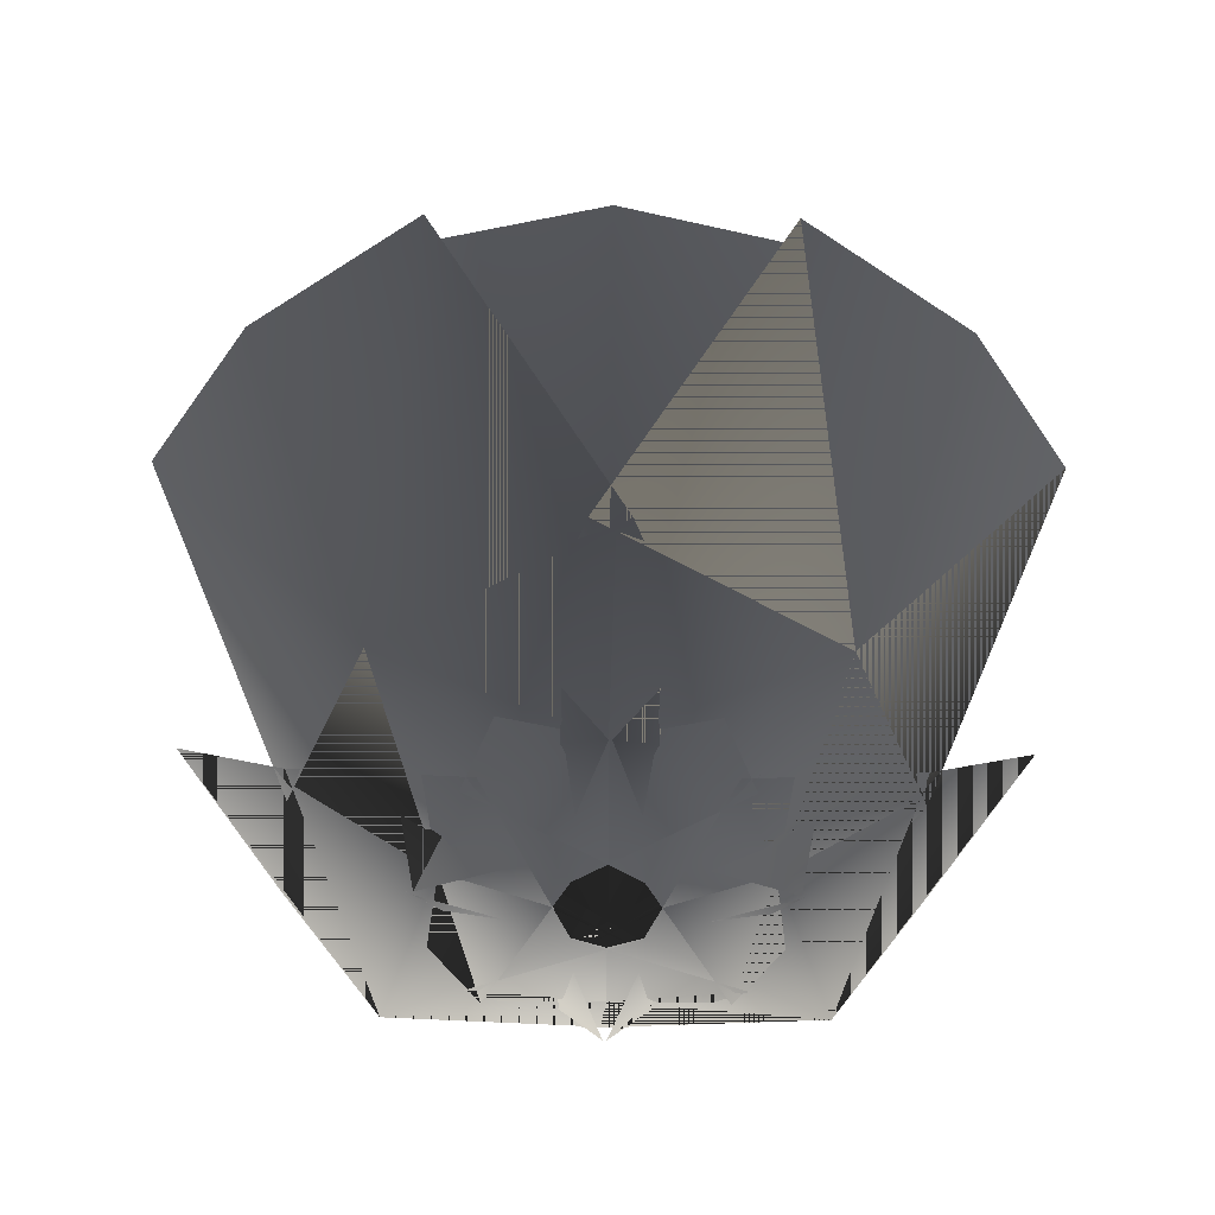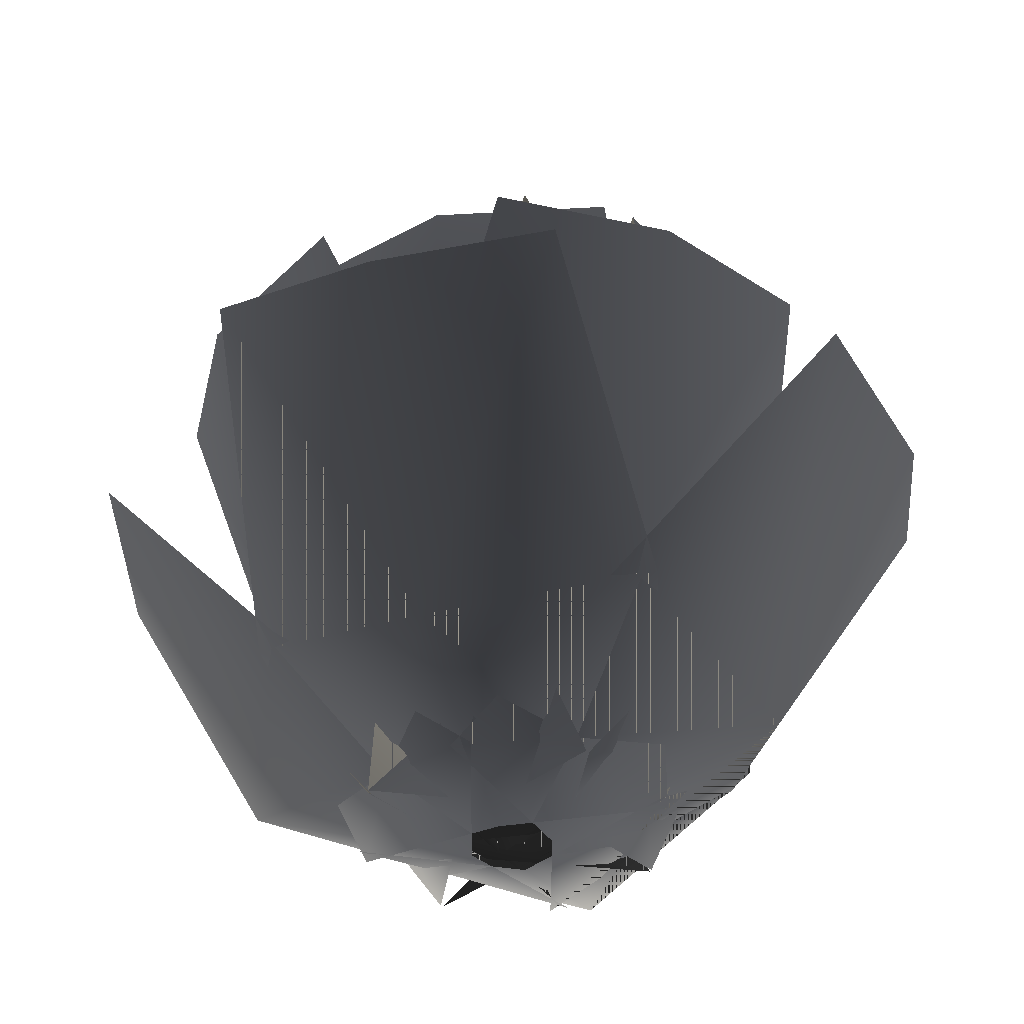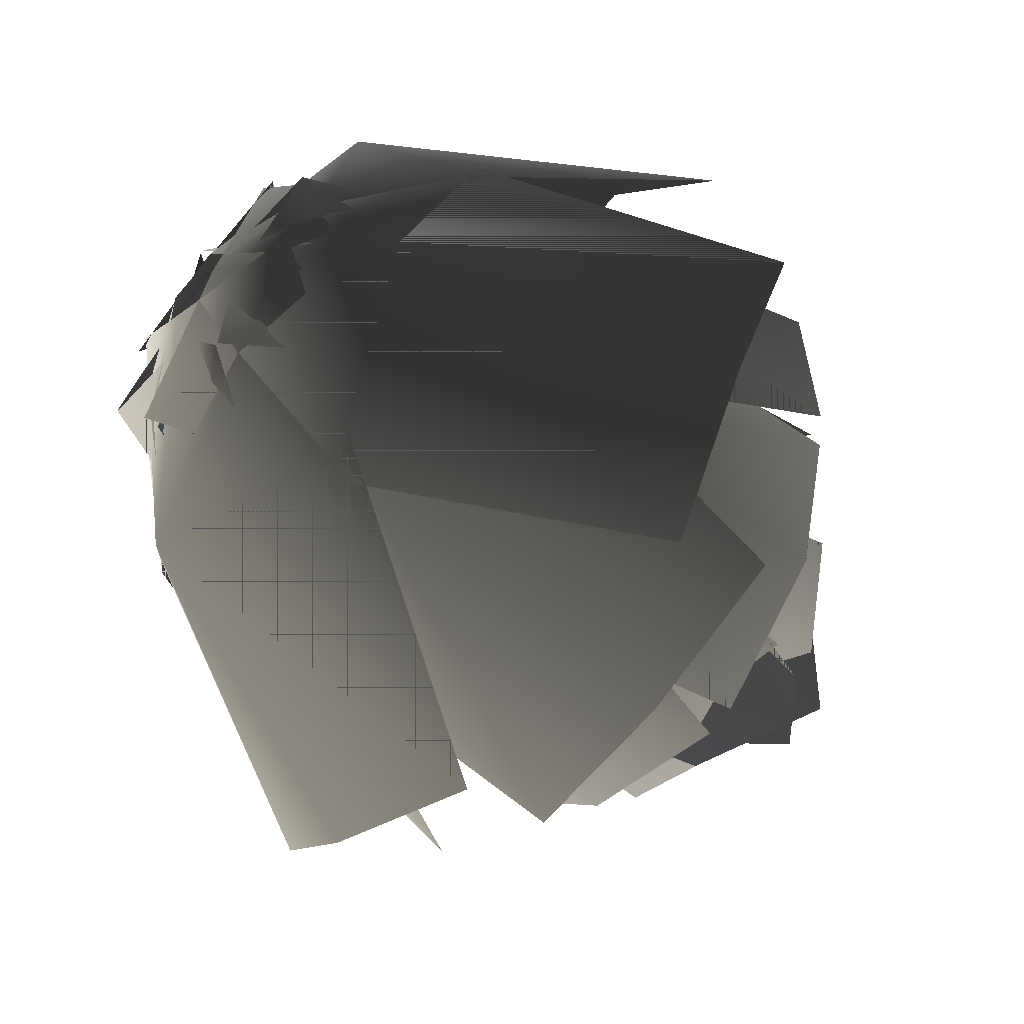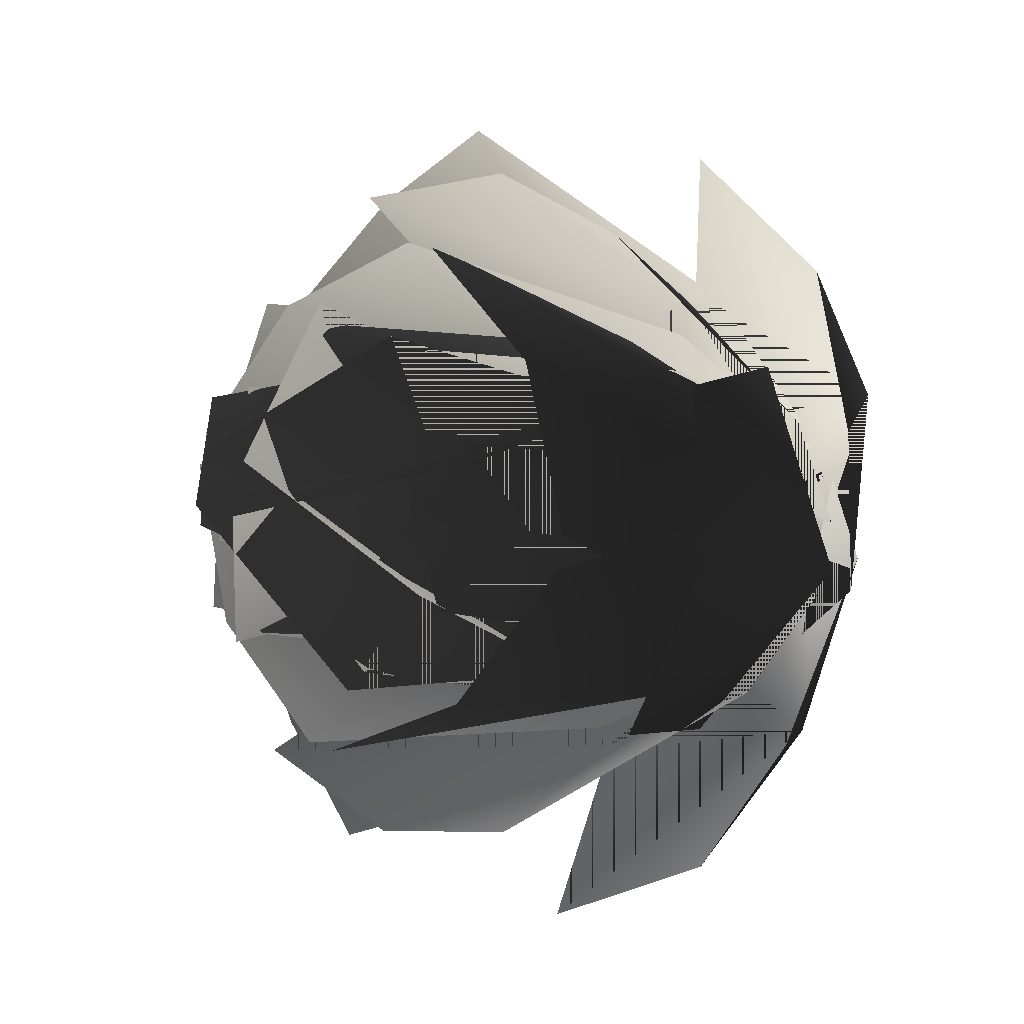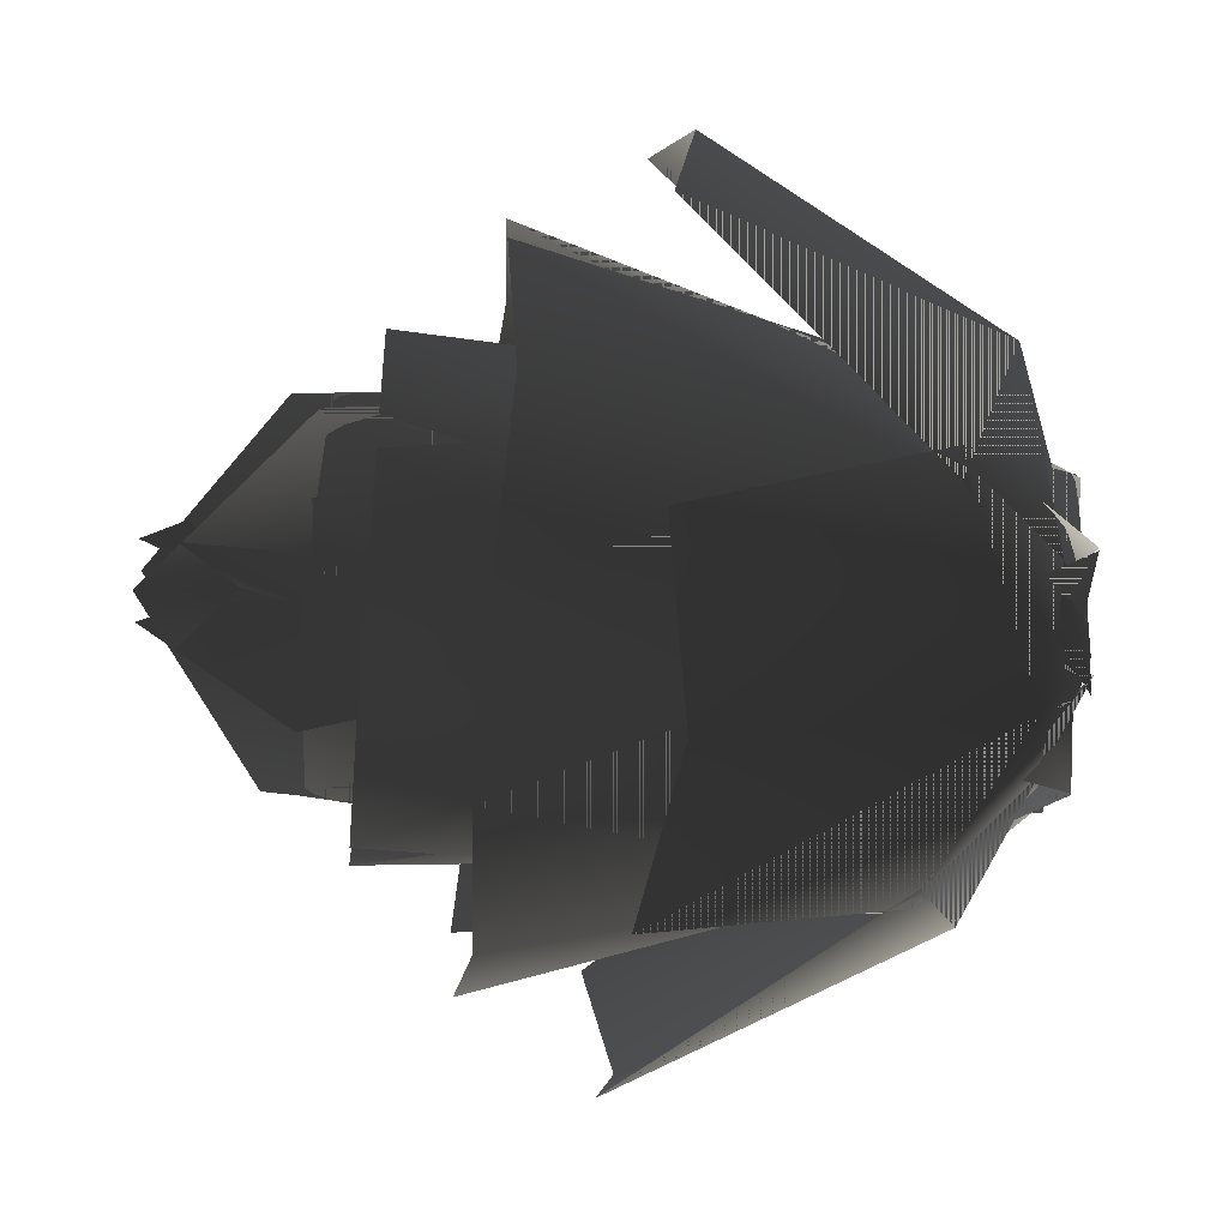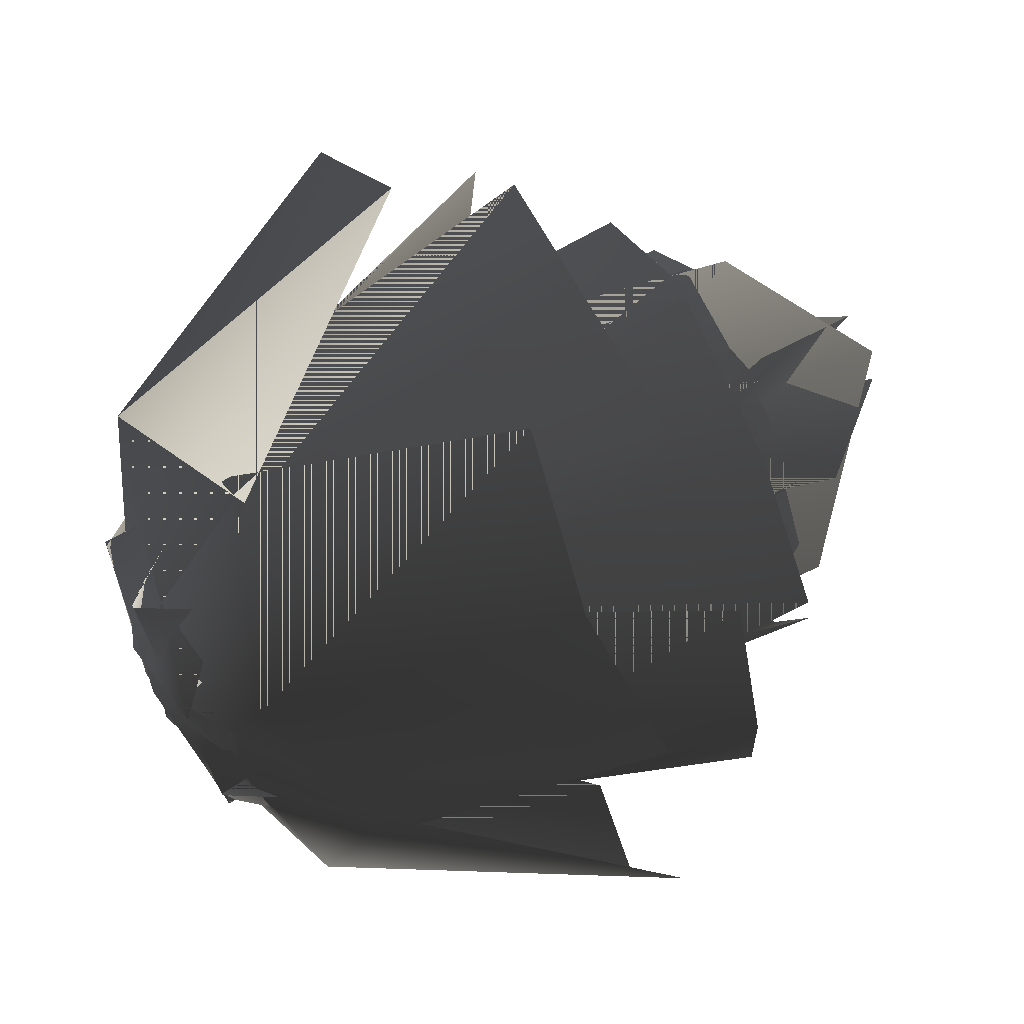
<metadata>
{"format":"obj","ext":"obj","renderer":"f3d","projection":"perspective","resolution":1024,"background":"white","views":[{"elev":-55.5,"azim":75.5,"up":"+Y"},{"elev":-39.8,"azim":-130.9,"up":"+Y"},{"elev":-57.0,"azim":49.6,"up":"+Z"},{"elev":-4.9,"azim":-139.0,"up":"+Z"},{"elev":-46.8,"azim":-95.5,"up":"+Z"},{"elev":72.5,"azim":63.7,"up":"+Z"}]}
</metadata>
<code>
o Pine
v 6.614 3.189 10.96
v -3.844 6.605 12.07
v -6.498 0.05684 3.378
v 1.001 -0.9228 1.658
v 6.018 0.05894 -4.174
v 12.47 6.591 2.226
v 2.646 18.69 20.05
v 10.56 17.43 17.5
v 16.51 18.75 11.69
v -2.245 23.8 -3.962
v 8.153 19.52 -4.833
v 5.65 7.316 -4.843
v -1.415 9.585 -2.476
v -7.042 7.312 2.408
v -8.408 19.48 4.415
v 9.205 31.85 -0.9715
v 0.8858 39.11 1.556
v -5.048 33.31 6.829
v 2.254 23.8 3.956
v -8.141 19.53 4.851
v -5.639 7.316 4.856
v 1.42 9.585 2.473
v 7.036 7.312 -2.424
v 8.397 19.49 -4.434
v -9.201 31.85 0.9889
v -0.8895 39.11 -1.554
v 5.03 33.31 -6.844
v 3.959 23.8 -2.25
v 4.842 19.53 8.147
v 4.85 7.317 5.645
v 2.475 9.585 -1.418
v -2.416 7.311 -7.039
v -4.425 19.49 -8.402
v 0.9803 31.85 9.203
v -1.555 39.11 0.8875
v -6.836 33.31 -5.039
v -3.954 23.8 2.259
v -4.86 19.53 -8.135
v -4.863 7.316 -5.634
v -2.472 9.585 1.423
v 2.432 7.312 7.034
v 4.444 19.49 8.392
v -0.9971 31.85 -9.199
v 1.553 39.11 -0.8912
v 6.852 33.31 5.022
v -3.78 16.21 -6.615
v 6.942 14.13 -7.056
v 5.823 1.336 -4.541
v -1.487 2.975 -2.603
v -6.869 1.331 2.711
v -9.603 14.12 2.397
v 5.704 31.47 -6.333
v -2.301 32.11 -4.027
v -8.352 31.49 1.698
v 3.795 16.21 6.607
v -6.926 14.13 7.071
v -5.813 1.336 4.554
v 1.493 2.975 2.6
v 6.863 1.332 -2.726
v 9.598 14.12 -2.419
v -5.689 31.47 6.346
v 2.31 32.11 4.022
v 8.348 31.49 -1.717
v 6.611 16.21 -3.787
v 7.063 14.13 6.934
v 4.547 1.336 5.818
v 2.601 2.975 -1.49
v -2.718 1.331 -6.866
v -2.408 14.12 -9.6
v 6.339 31.47 5.697
v 4.024 32.11 -2.305
v -1.707 31.49 -8.35
v -6.602 16.21 3.802
v -7.079 14.13 -6.917
v -4.561 1.336 -5.808
v -2.598 2.975 1.496
v 2.734 1.332 6.86
v 2.43 14.12 9.595
v -6.352 31.47 -5.682
v -4.019 32.11 2.314
v 1.726 31.49 8.346
v -5.18 12.55 -9.066
v 5.696 12.39 -9.235
v 6.067 0.8038 -4.113
v -1.431 1.603 -2.504
v -6.625 0.8012 3.138
v -10.85 12.37 0.2171
v 2.461 29.41 -12.01
v -5.63 29.46 -9.854
v -11.59 29.39 -3.978
v 5.2 12.55 9.054
v -5.675 12.39 9.248
v -6.058 0.8037 4.127
v 1.437 1.603 2.501
v 6.617 0.8015 -3.153
v 10.85 12.37 -0.2417
v -2.434 29.41 12.01
v 5.652 29.46 9.841
v 11.6 29.39 3.951
v 9.06 12.55 -5.19
v 9.242 12.39 5.686
v 4.12 0.8041 6.063
v 2.503 1.603 -1.434
v -3.146 0.8011 -6.621
v -0.2294 12.37 -10.85
v 12.01 29.41 2.448
v 9.848 29.46 -5.641
v 3.965 29.39 -11.6
v -9.049 12.55 5.211
v -9.255 12.39 -5.665
v -4.134 0.8035 -6.053
v -2.499 1.603 1.439
v 3.16 0.8017 6.614
v 0.254 12.37 10.85
v -12.02 29.41 -2.42
v -9.835 29.46 5.663
v -3.938 29.39 11.61
v -11.75 7.866 -2.878
v -4.548 9.515 -10.92
v 1.67 -0.02265 -7.116
v -2.465 -0.06726 -0.6035
v -1.807 -0.02206 7.082
v -9.08 9.535 7.585
v -11.98 24.76 -11.27
v -15.96 24.3 -3.909
v -15.83 24.86 4.457
v 11.76 7.866 2.851
v 4.573 9.516 10.91
v -1.654 -0.02236 7.12
v 2.466 -0.06706 0.598
v 1.791 -0.02245 -7.086
v 9.063 9.535 -7.606
v 12.01 24.76 11.24
v 15.97 24.31 3.873
v 15.82 24.86 -4.493
v 2.865 7.866 -11.76
v 10.92 9.516 -4.561
v 7.118 -0.02236 1.662
v 0.6008 -0.06716 -2.466
v -7.084 -0.02255 -1.799
v -7.596 9.535 -9.072
v 11.25 24.76 -11.99
v 3.891 24.31 -15.97
v -4.475 24.86 -15.83
v -2.838 7.866 11.76
v -10.91 9.515 4.586
v -7.121 -0.02296 -1.646
v -0.5952 -0.06706 2.467
v 7.088 -0.02206 1.783
v 7.616 9.536 9.055
v -11.23 24.76 12.02
v -3.855 24.31 15.98
v 4.511 24.86 15.82
v 10.97 3.189 -6.602
v 12.07 6.606 3.857
v 3.371 0.05735 6.502
v 1.659 -0.9229 -0.9988
v -4.167 0.05855 -6.022
v 2.24 6.59 -12.47
v 20.05 18.69 -2.624
v 17.51 17.43 -10.54
v 11.71 18.75 -16.49
v -6.589 3.188 -10.98
v 3.871 6.605 -12.06
v 6.505 0.05704 -3.364
v -0.9969 -0.923 -1.66
v -6.027 0.05884 4.16
v -12.47 6.59 -2.254
v -2.601 18.69 -20.06
v -10.52 17.43 -17.52
v -16.48 18.75 -11.72
v -10.98 3.188 6.577
v -12.06 6.605 -3.884
v -3.356 0.05665 -6.509
v -1.662 -0.9229 0.995
v 4.154 0.05914 6.032
v -2.268 6.591 12.46
v -20.06 18.68 2.578
v -17.53 17.43 10.5
v -11.74 18.75 16.47
f 1 2 3 4
f 5 6 1 4
f 7 2 1 8
f 1 6 9 8
f 10 11 12 13
f 14 15 10 13
f 16 11 10 17
f 10 15 18 17
f 19 20 21 22
f 23 24 19 22
f 25 20 19 26
f 19 24 27 26
f 28 29 30 31
f 32 33 28 31
f 34 29 28 35
f 28 33 36 35
f 37 38 39 40
f 41 42 37 40
f 43 38 37 44
f 37 42 45 44
f 46 47 48 49
f 50 51 46 49
f 52 47 46 53
f 46 51 54 53
f 55 56 57 58
f 59 60 55 58
f 61 56 55 62
f 55 60 63 62
f 64 65 66 67
f 68 69 64 67
f 70 65 64 71
f 64 69 72 71
f 73 74 75 76
f 77 78 73 76
f 79 74 73 80
f 73 78 81 80
f 82 83 84 85
f 86 87 82 85
f 88 83 82 89
f 82 87 90 89
f 91 92 93 94
f 95 96 91 94
f 97 92 91 98
f 91 96 99 98
f 100 101 102 103
f 104 105 100 103
f 106 101 100 107
f 100 105 108 107
f 109 110 111 112
f 113 114 109 112
f 115 110 109 116
f 109 114 117 116
f 118 119 120 121
f 122 123 118 121
f 124 119 118 125
f 118 123 126 125
f 127 128 129 130
f 131 132 127 130
f 133 128 127 134
f 127 132 135 134
f 136 137 138 139
f 140 141 136 139
f 142 137 136 143
f 136 141 144 143
f 145 146 147 148
f 149 150 145 148
f 151 146 145 152
f 145 150 153 152
f 154 155 156 157
f 158 159 154 157
f 160 155 154 161
f 154 159 162 161
f 163 164 165 166
f 167 168 163 166
f 169 164 163 170
f 163 168 171 170
f 172 173 174 175
f 176 177 172 175
f 178 173 172 179
f 172 177 180 179
f 3 2 1
f 3 1 4
f 1 6 5
f 1 5 4
f 1 2 7
f 1 7 8
f 9 6 1
f 9 1 8
f 12 11 10
f 12 10 13
f 10 15 14
f 10 14 13
f 10 11 16
f 10 16 17
f 18 15 10
f 18 10 17
f 21 20 19
f 21 19 22
f 19 24 23
f 19 23 22
f 19 20 25
f 19 25 26
f 27 24 19
f 27 19 26
f 30 29 28
f 30 28 31
f 28 33 32
f 28 32 31
f 28 29 34
f 28 34 35
f 36 33 28
f 36 28 35
f 39 38 37
f 39 37 40
f 37 42 41
f 37 41 40
f 37 38 43
f 37 43 44
f 45 42 37
f 45 37 44
f 48 47 46
f 48 46 49
f 46 51 50
f 46 50 49
f 46 47 52
f 46 52 53
f 54 51 46
f 54 46 53
f 57 56 55
f 57 55 58
f 55 60 59
f 55 59 58
f 55 56 61
f 55 61 62
f 63 60 55
f 63 55 62
f 66 65 64
f 66 64 67
f 64 69 68
f 64 68 67
f 64 65 70
f 64 70 71
f 72 69 64
f 72 64 71
f 75 74 73
f 75 73 76
f 73 78 77
f 73 77 76
f 73 74 79
f 73 79 80
f 81 78 73
f 81 73 80
f 84 83 82
f 84 82 85
f 82 87 86
f 82 86 85
f 82 83 88
f 82 88 89
f 90 87 82
f 90 82 89
f 93 92 91
f 93 91 94
f 91 96 95
f 91 95 94
f 91 92 97
f 91 97 98
f 99 96 91
f 99 91 98
f 102 101 100
f 102 100 103
f 100 105 104
f 100 104 103
f 100 101 106
f 100 106 107
f 108 105 100
f 108 100 107
f 111 110 109
f 111 109 112
f 109 114 113
f 109 113 112
f 109 110 115
f 109 115 116
f 117 114 109
f 117 109 116
f 120 119 118
f 120 118 121
f 118 123 122
f 118 122 121
f 118 119 124
f 118 124 125
f 126 123 118
f 126 118 125
f 129 128 127
f 129 127 130
f 127 132 131
f 127 131 130
f 127 128 133
f 127 133 134
f 135 132 127
f 135 127 134
f 138 137 136
f 138 136 139
f 136 141 140
f 136 140 139
f 136 137 142
f 136 142 143
f 144 141 136
f 144 136 143
f 147 146 145
f 147 145 148
f 145 150 149
f 145 149 148
f 145 146 151
f 145 151 152
f 153 150 145
f 153 145 152
f 156 155 154
f 156 154 157
f 154 159 158
f 154 158 157
f 154 155 160
f 154 160 161
f 162 159 154
f 162 154 161
f 165 164 163
f 165 163 166
f 163 168 167
f 163 167 166
f 163 164 169
f 163 169 170
f 171 168 163
f 171 163 170
f 174 173 172
f 174 172 175
f 172 177 176
f 172 176 175
f 172 173 178
f 172 178 179
f 180 177 172
f 180 172 179

</code>
